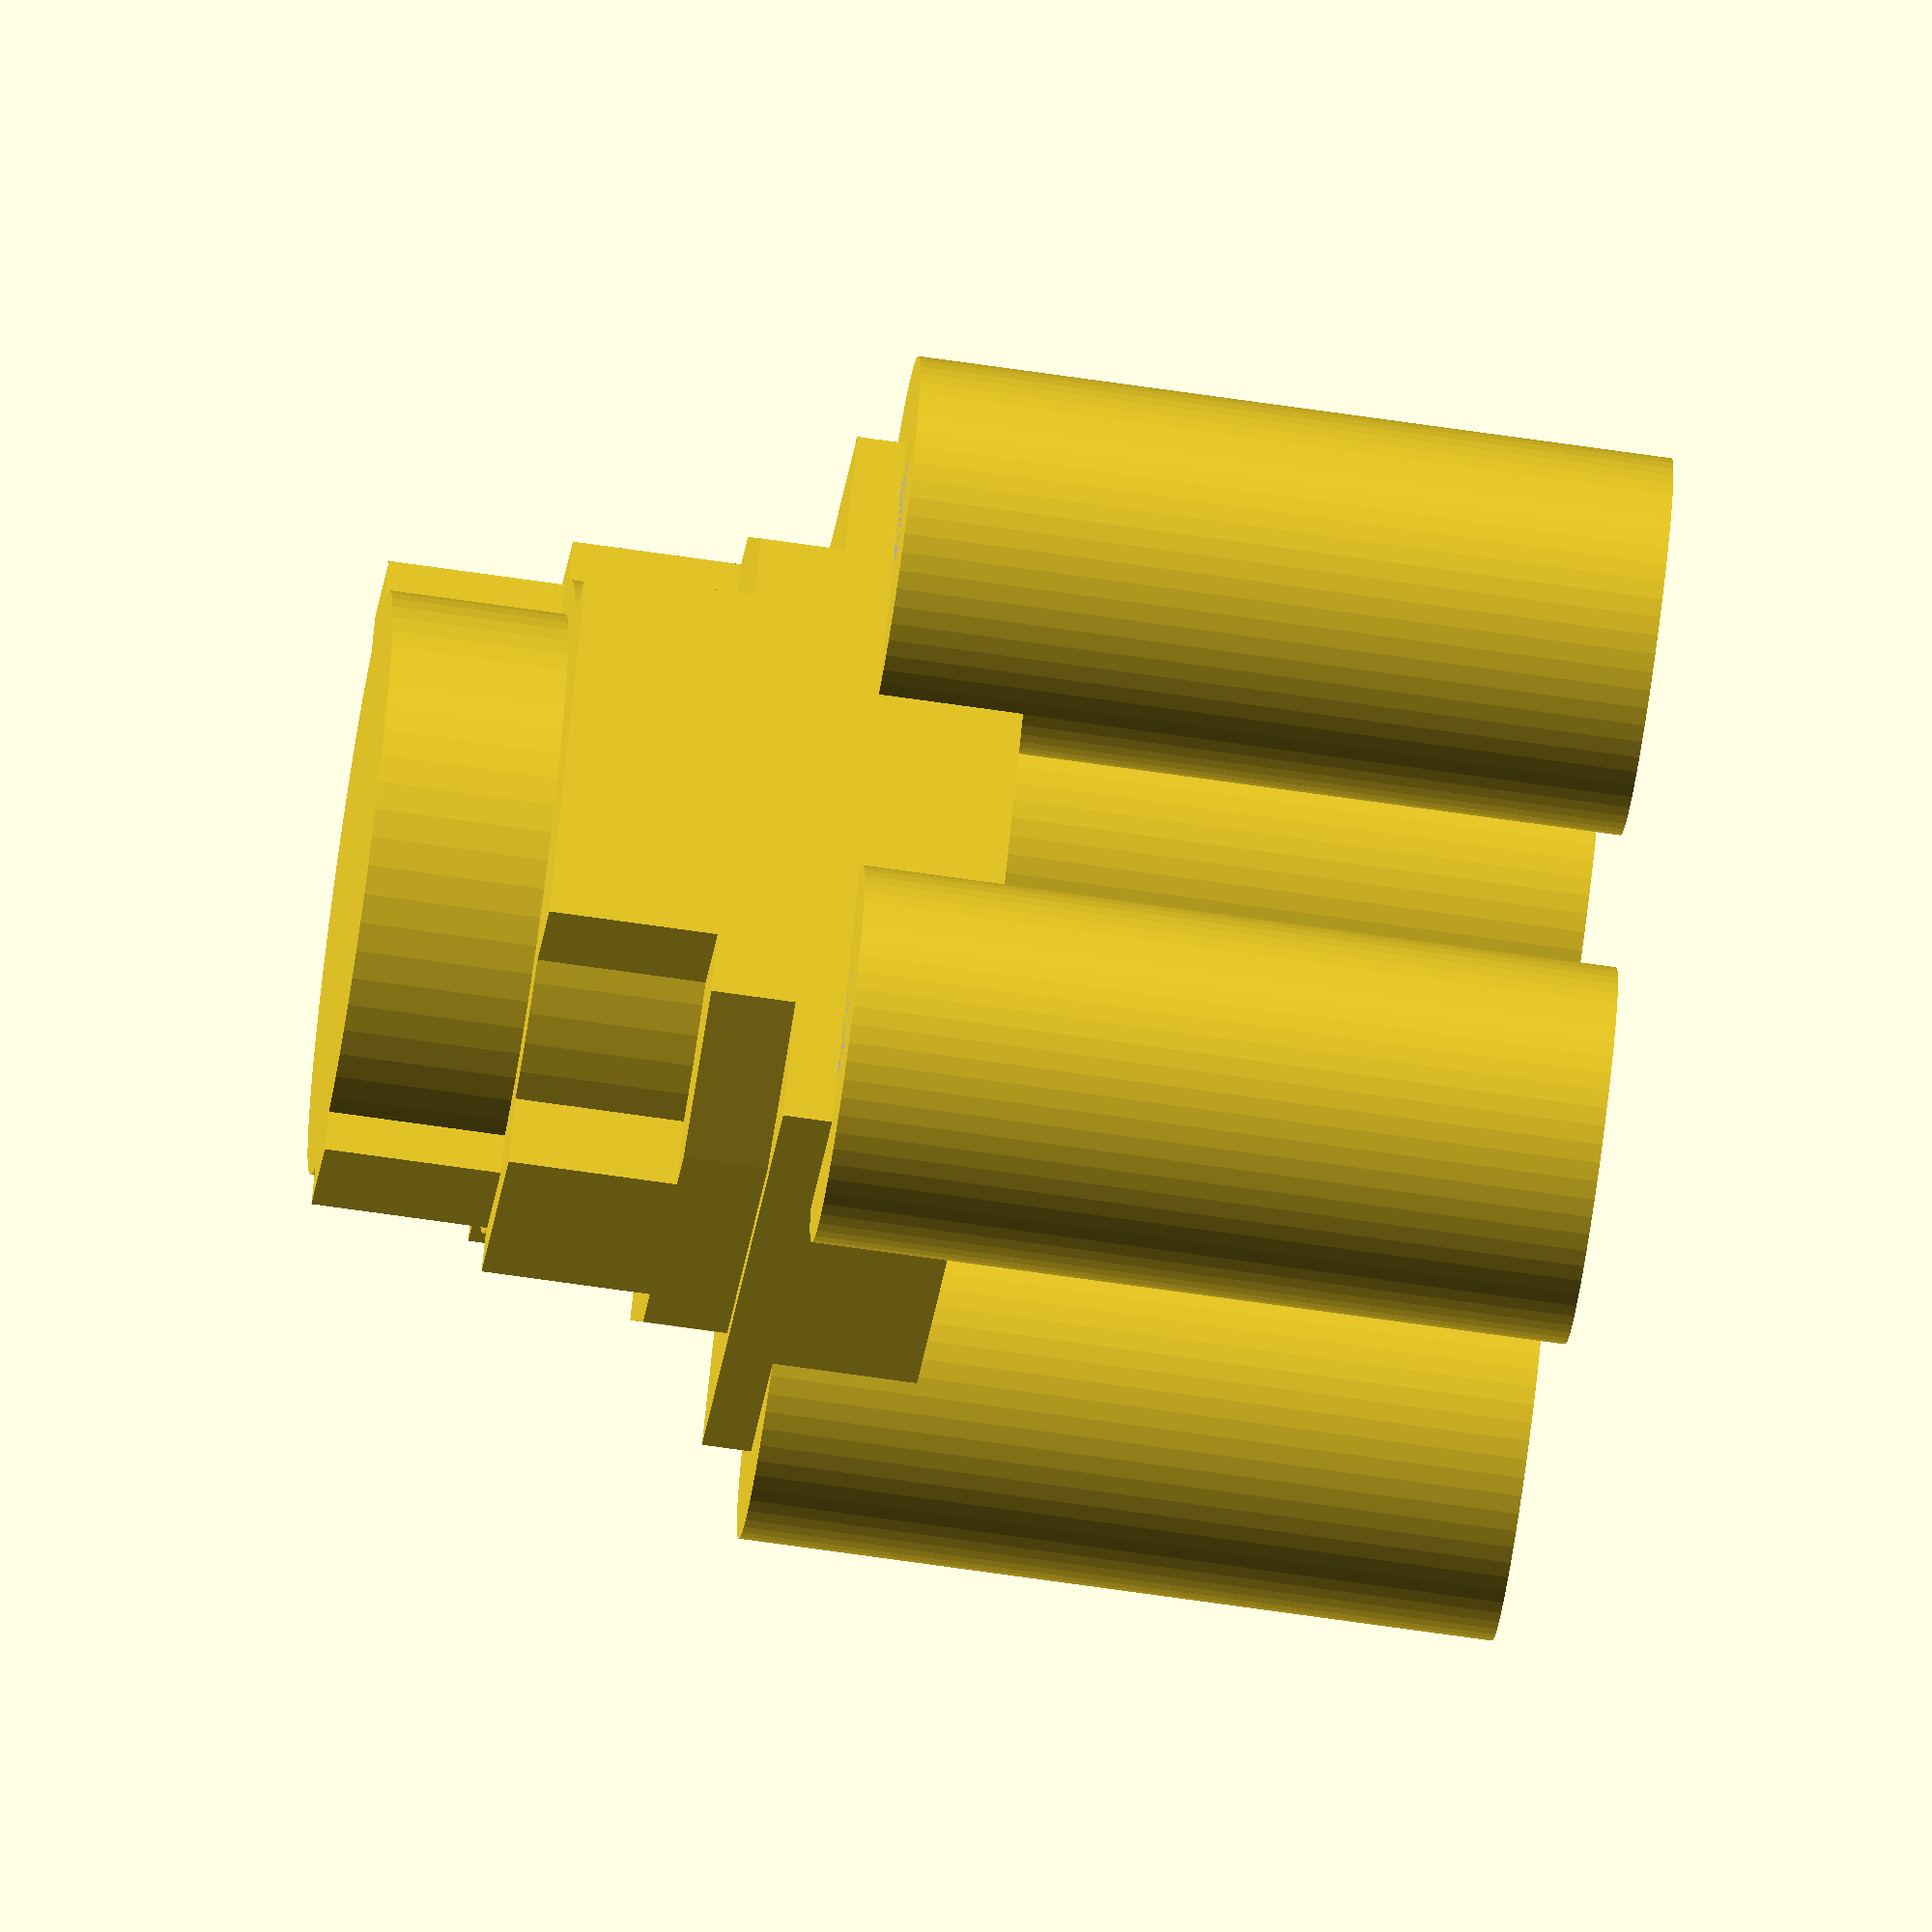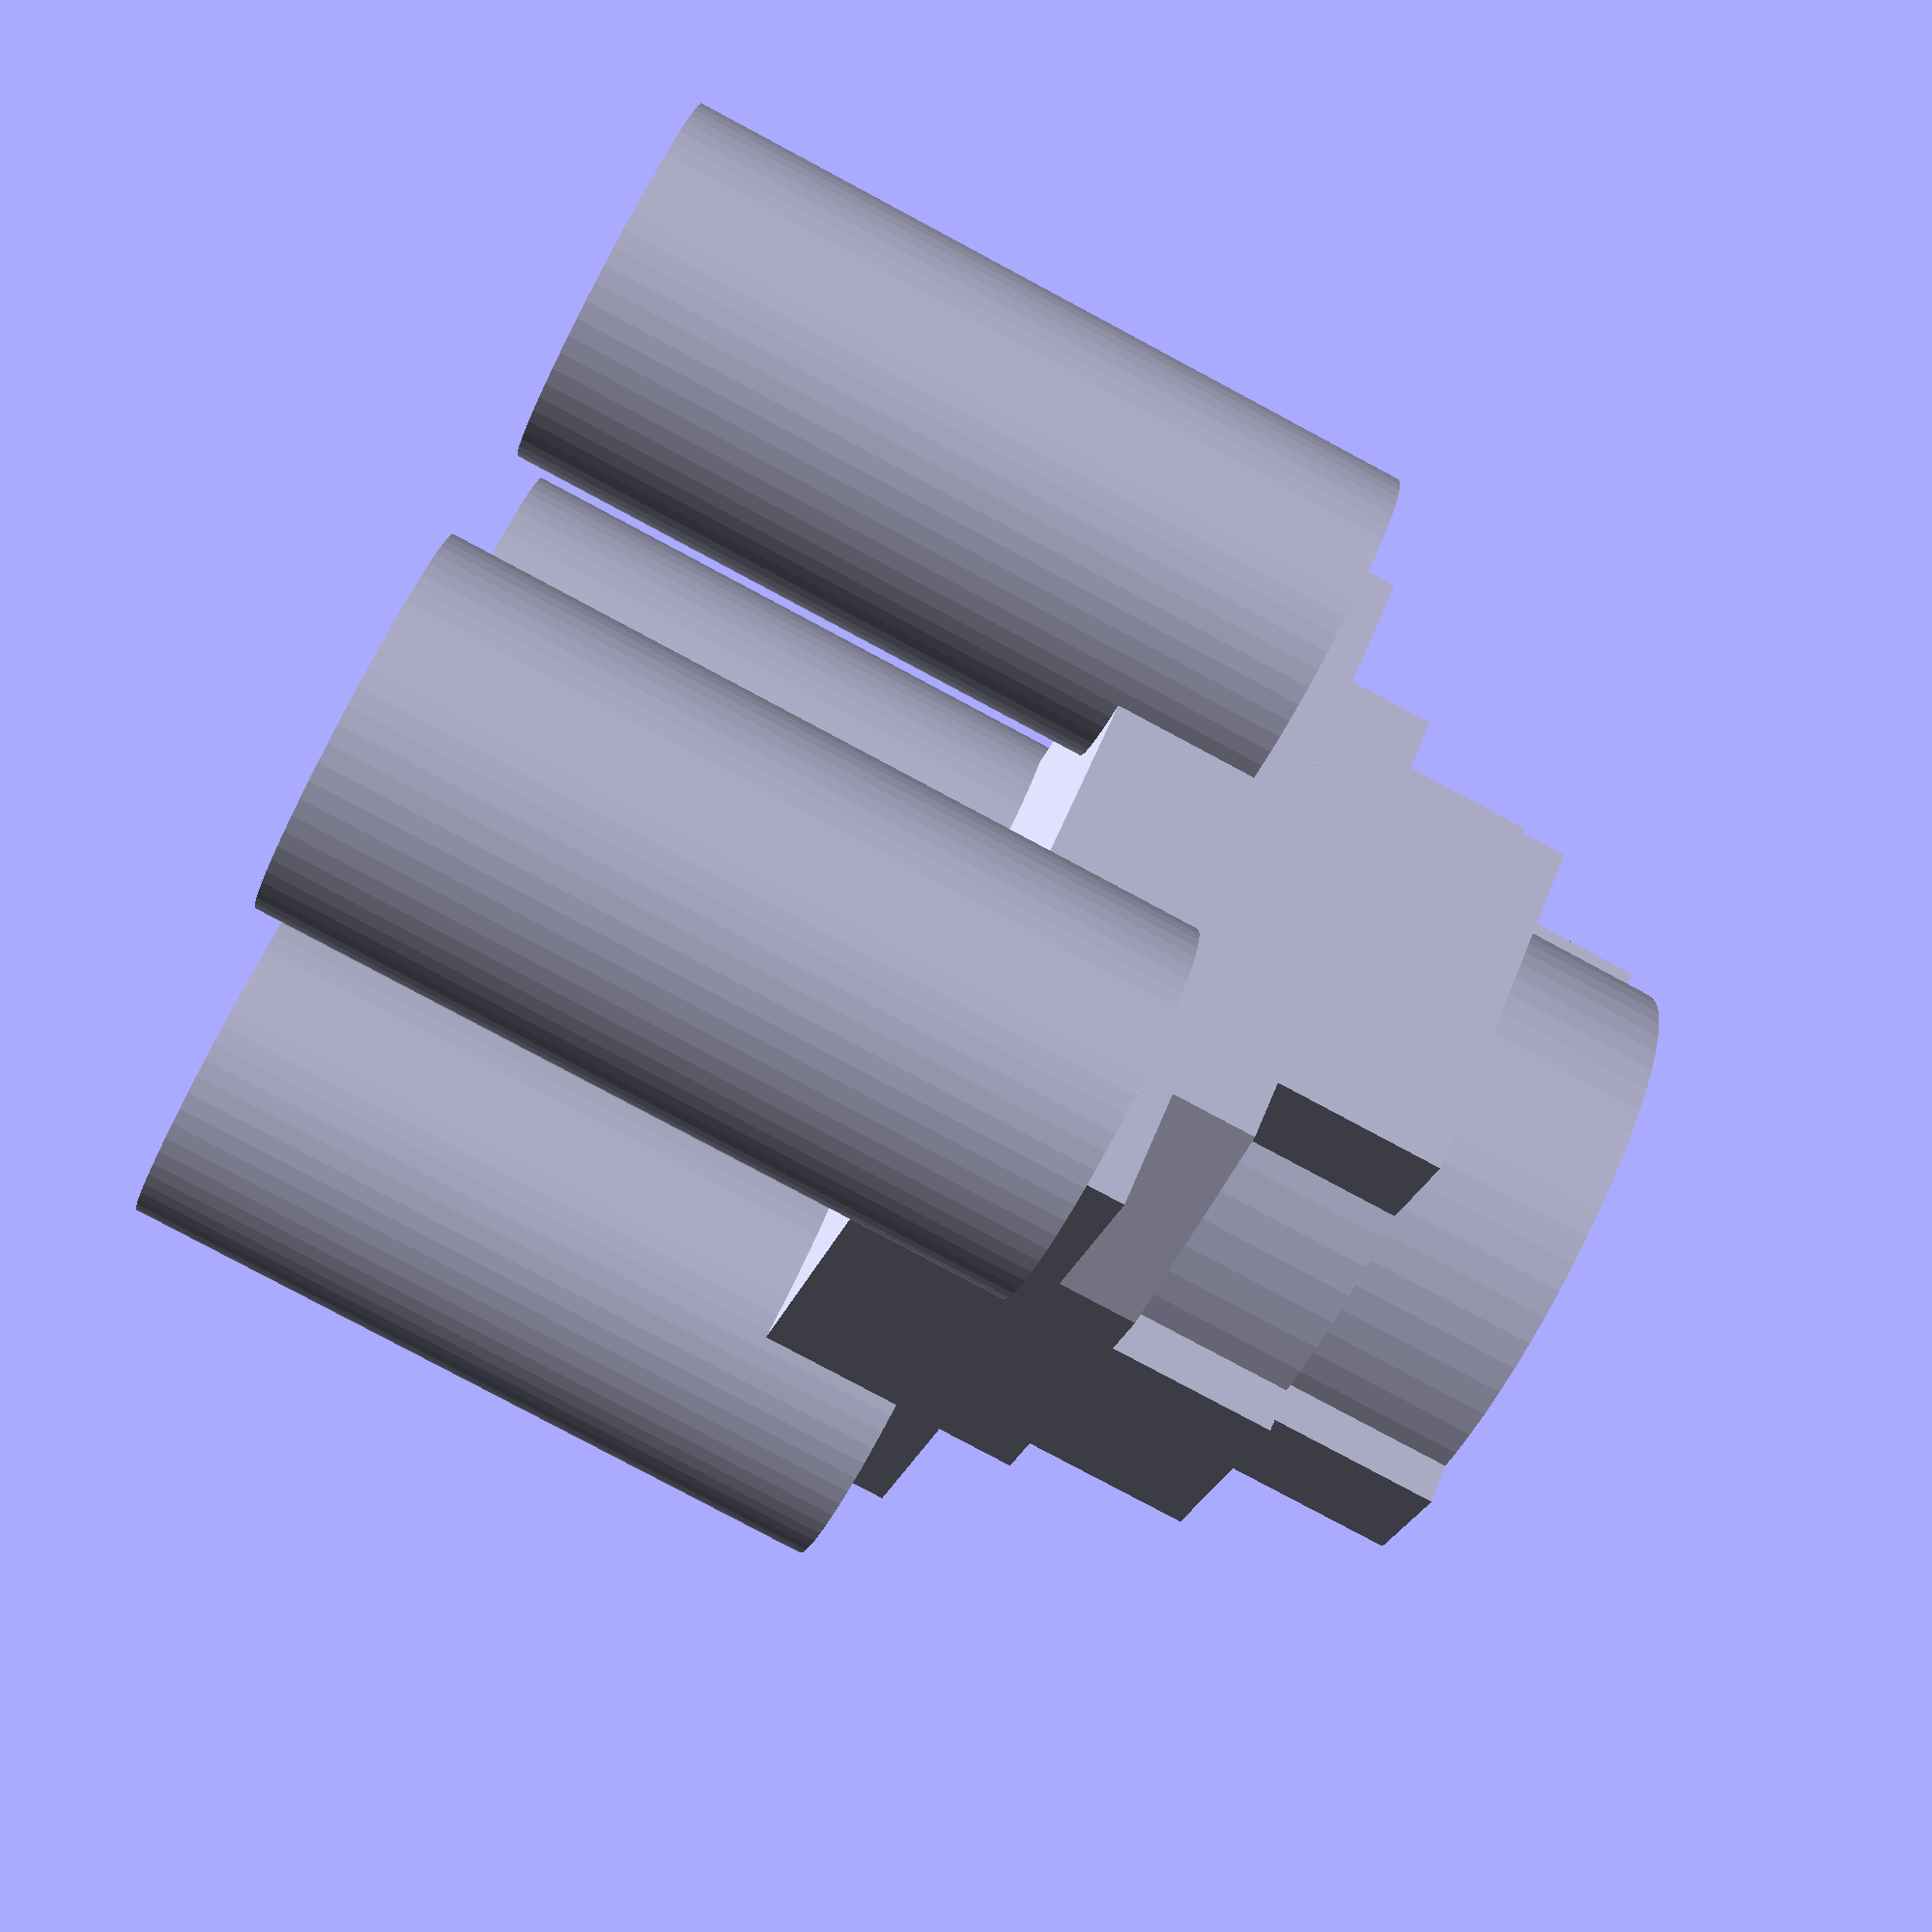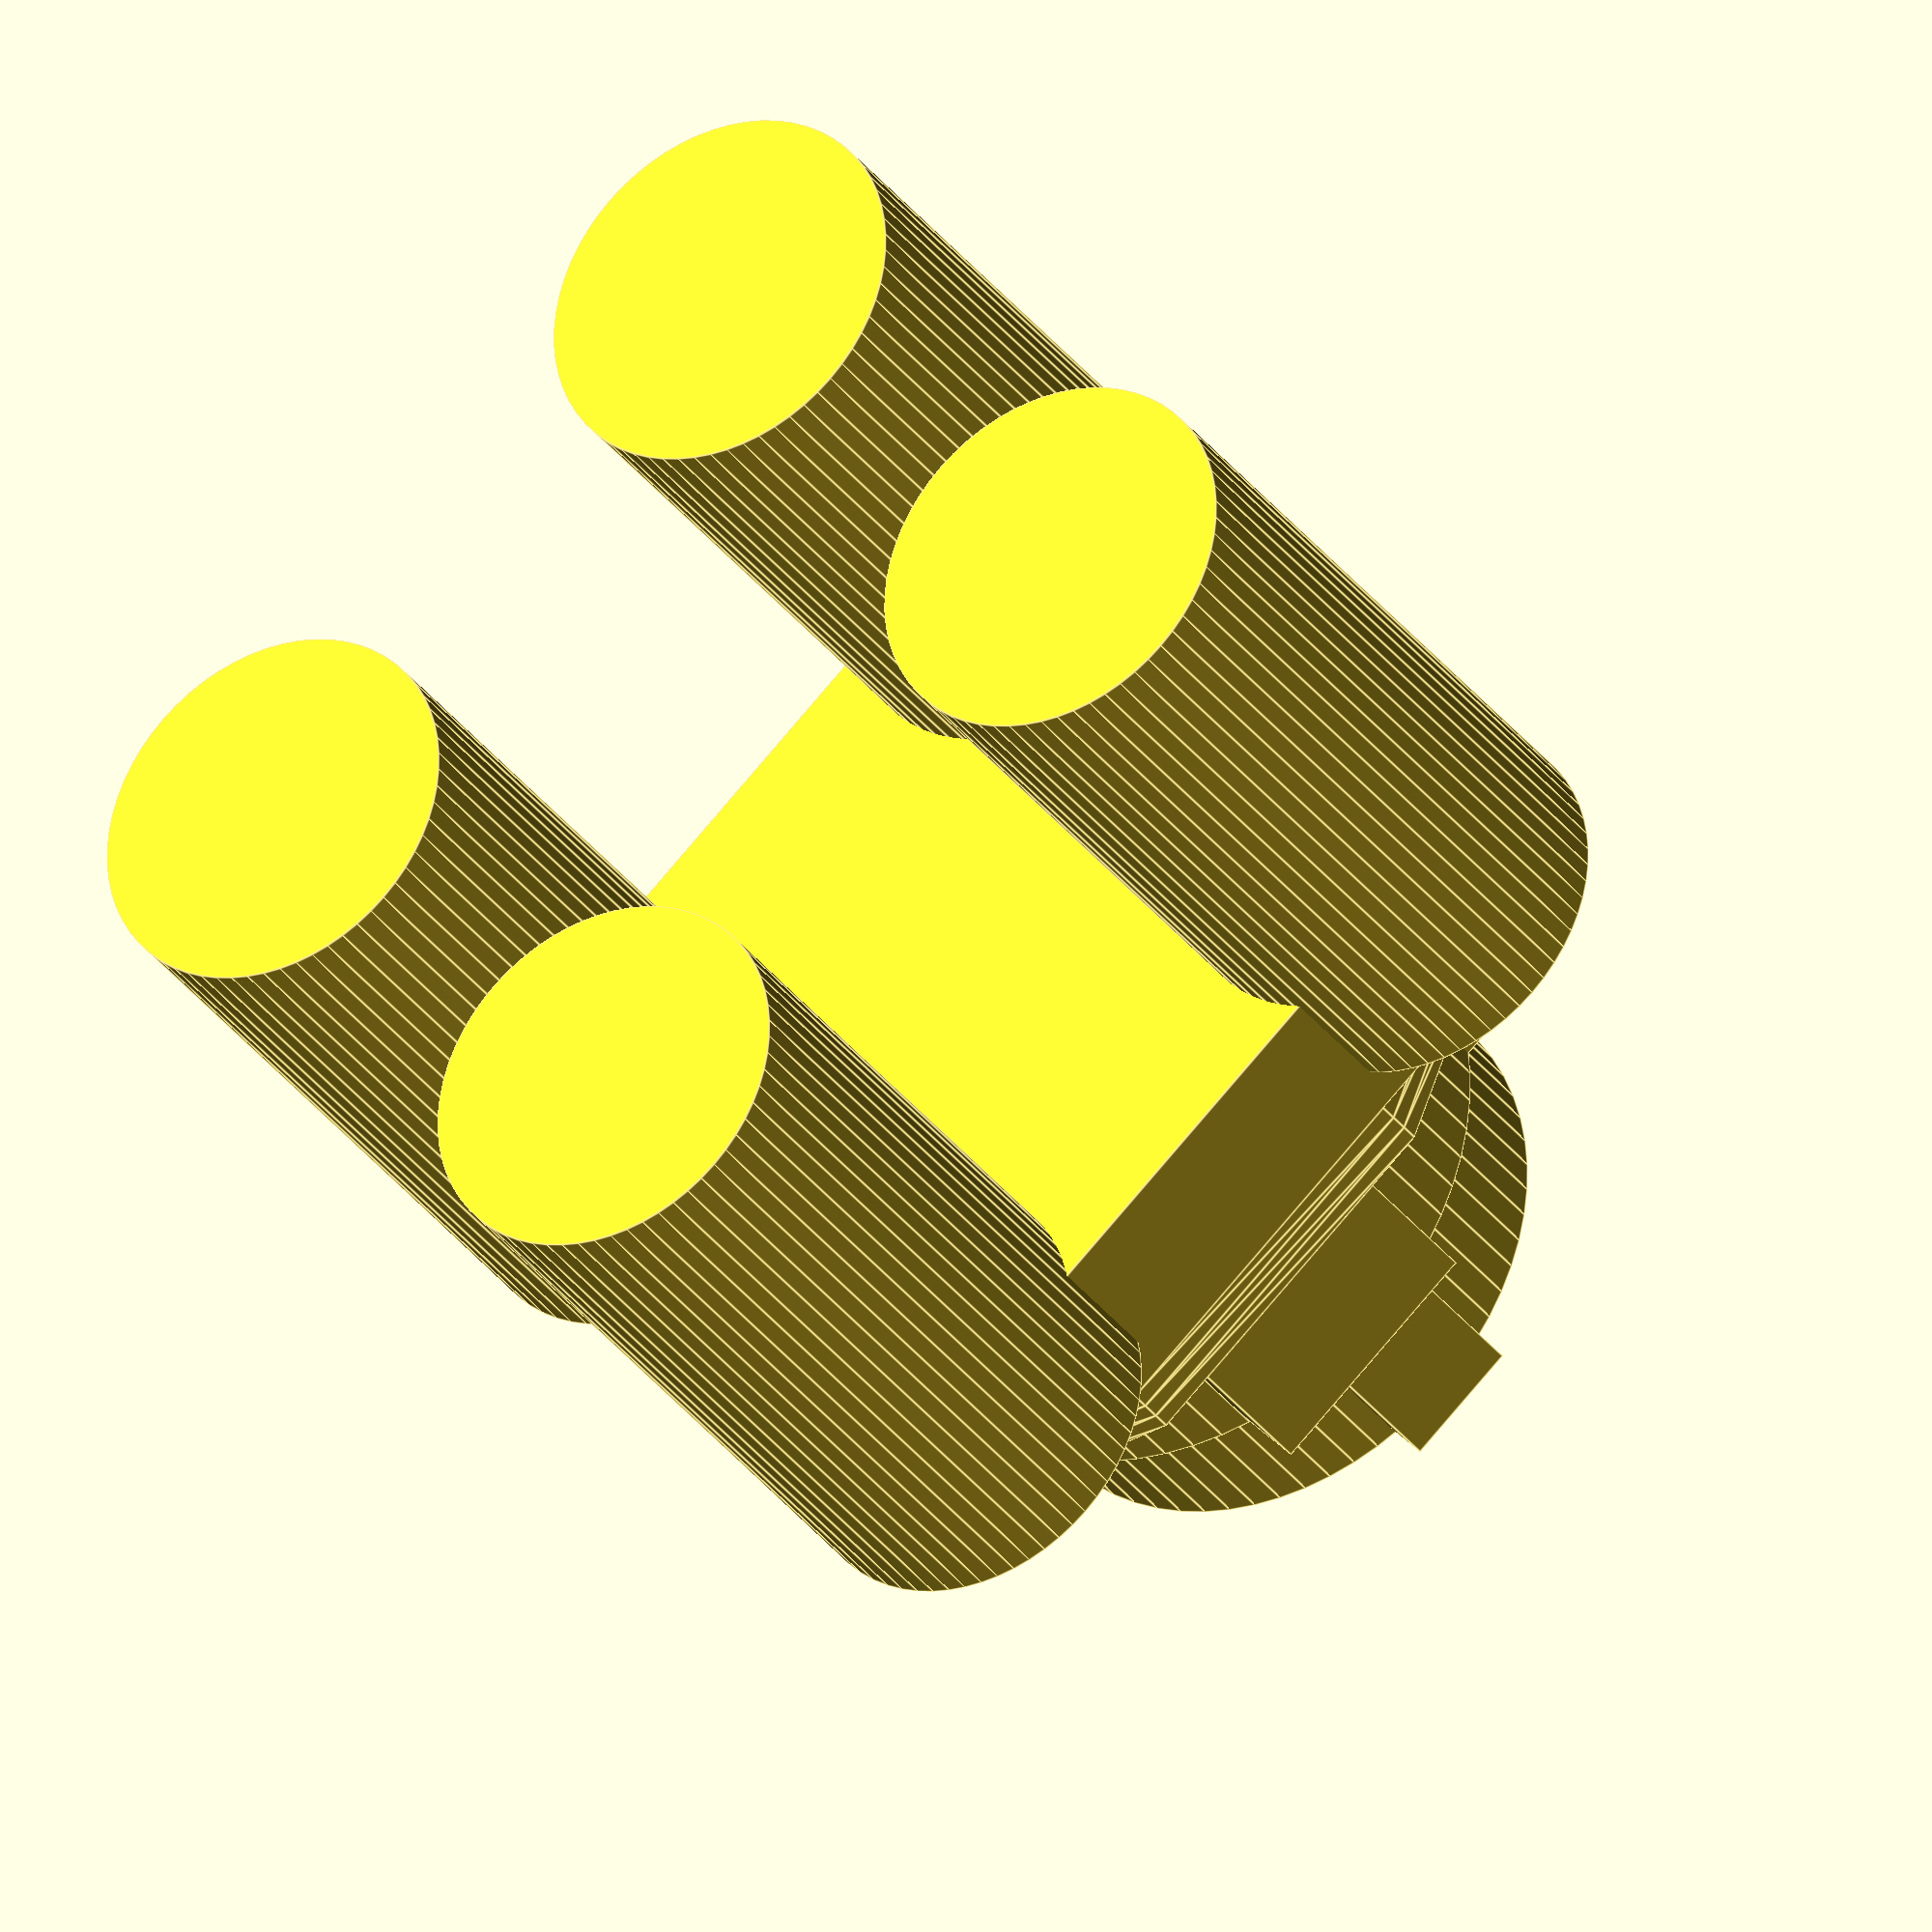
<openscad>
// Start: lazy_union
default_5_default_5();
// End: lazy_union

// Modules.

// 'PartMaterial undef-default - default 5.0'
module default_5_default_5() {
  // 'None : _combine_solids_and_holes'
  union() {
    // 'default : _combine_solids_and_holes'
    union() {
      // 'evq : _combine_solids_and_holes'
      union() {
        // 'post'
        multmatrix(m=[[1.0, 0.0, 0.0, 0.0], [-0.0, -1.0, -0.0, -0.0], [-0.0, -0.0, -1.0, 0.6749999999999998], [0.0, 0.0, 0.0, 1.0]]) {
          // 'post : _combine_solids_and_holes'
          union() {
            // 'master'
            multmatrix(m=[[1.0, 0.0, 0.0, 0.0], [-0.0, -1.0, -0.0, -0.0], [-0.0, -0.0, -1.0, 0.6749999999999998], [0.0, 0.0, 0.0, 1.0]]) {
              // 'master : _combine_solids_and_holes'
              union() {
                // 'master'
                cylinder(h=1.3499999999999996, r1=2.6, r2=2.6, center=false, $fn=64);
              }
            }
            // 'block1'
            multmatrix(m=[[1.0, 0.0, 0.0, -3.0], [0.0, 1.0, 0.0, -1.5], [0.0, 0.0, 1.0, -0.6749999999999998], [0.0, 0.0, 0.0, 1.0]]) {
              // 'block1 : _combine_solids_and_holes'
              union() {
                // 'block1'
                cube(size=[6.0, 3.0, 1.3499999999999996]);
              }
            }
            // ('block2', 0)
            multmatrix(m=[[1.0, 0.0, 0.0, -1.225], [-0.0, -1.0, -0.0, -0.0], [-0.0, -0.0, -1.0, 0.6749999999999998], [0.0, 0.0, 0.0, 1.0]]) {
              // "('block2', 0) : _combine_solids_and_holes"
              union() {
                // ('block2', 0)
                cube(size=[2.0, 2.85, 1.3499999999999996]);
              }
            }
            // ('block2', 1)
            multmatrix(m=[[1.0, 0.0, 0.0, -0.7749999999999999], [0.0, 1.0, 0.0, 0.0], [0.0, 0.0, 1.0, -0.6749999999999998], [0.0, 0.0, 0.0, 1.0]]) {
              // "('block2', 1) : _combine_solids_and_holes"
              union() {
                // ('block2', 1)
                cube(size=[2.0, 2.85, 1.3499999999999996]);
              }
            }
          }
        }
        // 'plunger'
        multmatrix(m=[[1.0, 0.0, 0.0, 0.0], [0.0, -1.0, 0.0, 0.0], [0.0, 0.0, -1.0, 2.0599999999999996], [0.0, 0.0, 0.0, 1.0]]) {
          // 'plunger : _combine_solids_and_holes'
          union() {
            // 'plunger'
            multmatrix(m=[[1.0, 0.0, 0.0, 0.0], [-0.0, -1.0, -0.0, -0.0], [-0.0, -0.0, -1.0, 0.7], [0.0, 0.0, 0.0, 1.0]]) {
              // 'plunger : _combine_solids_and_holes'
              union() {
                // 'plunger'
                cylinder(h=1.4, r1=2.325, r2=2.325, center=false, $fn=64);
              }
            }
            // 'tab'
            multmatrix(m=[[1.0, 0.0, 0.0, -0.5], [0.0, 1.0, 0.0, -2.6], [0.0, 0.0, 1.0, -0.7], [0.0, 0.0, 0.0, 1.0]]) {
              // 'tab : _combine_solids_and_holes'
              union() {
                // 'tab'
                cube(size=[1.0, 5.2, 1.4]);
              }
            }
          }
        }
        // 'centre_plate'
        multmatrix(m=[[0.0, 0.0, 1.0, -3.0], [-1.0, 0.0, 0.0, 2.0], [0.0, -1.0, 0.0, 0.01], [0.0, 0.0, 0.0, 1.0]]) {
          // 'centre_plate : _combine_solids_and_holes'
          union() {
            // 'centre_plate'
            multmatrix(m=[[-0.0, -1.0, -0.0, 2.0], [0.0, 0.0, 1.0, 0.0], [-1.0, -0.0, -0.0, 3.0], [0.0, 0.0, 0.0, 1.0]]) {
              // 'centre_plate : _combine_solids_and_holes'
              union() {
                // 'centre_plate'
                linear_extrude(height=0.6800000000000002, twist=0.0, slices=4, scale=[1.0, 1.0], $fn=64) {
                  polygon(points=[[3.0, 2.0], [3.0, -2.0], [1.275, -2.85], [-1.725, -2.85], [-3.0, -2.0], [-3.0, 2.0], [-1.275, 2.85], [1.725, 2.85]]);
                }
              }
            }
          }
        }
        // 'base_plate'
        multmatrix(m=[[0.0, 1.0, 0.0, -3.0], [-1.0, 0.0, 0.0, 3.0], [0.0, 0.0, 1.0, -2.2], [0.0, 0.0, 0.0, 1.0]]) {
          // 'base_plate : _combine_solids_and_holes'
          union() {
            // 'base_plate'
            cube(size=[6.0, 6.0, 1.54]);
          }
        }
        // ('terminal', 0)
        multmatrix(m=[[0.0, 1.0, 0.0, 2.7], [-1.0, 0.0, 0.0, 2.25], [0.0, 0.0, 1.0, -1.6250000000000002], [0.0, 0.0, 0.0, 1.0]]) {
          // "('terminal', 0) : _combine_solids_and_holes"
          union() {
            // 'terminal'
            multmatrix(m=[[1.0, 0.0, 0.0, -0.375], [0.0, 1.0, 0.0, -0.8], [0.0, 0.0, 1.0, -0.575], [0.0, 0.0, 0.0, 1.0]]) {
              // 'terminal'
              color(c=[0.7529411764705882, 0.7529411764705882, 0.7529411764705882, 1.0]) {
                // 'terminal : _combine_solids_and_holes'
                union() {
                  // 'terminal'
                  cube(size=[0.75, 1.6, 1.15]);
                }
              }
            }
          }
        }
        // ('terminal', 1)
        multmatrix(m=[[0.0, 1.0, 0.0, 2.7], [-1.0, 0.0, 0.0, -2.25], [0.0, 0.0, 1.0, -1.6250000000000002], [0.0, 0.0, 0.0, 1.0]]) {
          // "('terminal', 1) : _combine_solids_and_holes"
          union() {
            // 'terminal'
            multmatrix(m=[[1.0, 0.0, 0.0, -0.375], [0.0, 1.0, 0.0, -0.8], [0.0, 0.0, 1.0, -0.575], [0.0, 0.0, 0.0, 1.0]]) {
              // 'terminal'
              color(c=[0.7529411764705882, 0.7529411764705882, 0.7529411764705882, 1.0]) {
                // 'terminal : _combine_solids_and_holes'
                union() {
                  // 'terminal'
                  cube(size=[0.75, 1.6, 1.15]);
                }
              }
            }
          }
        }
        // ('terminal', 2)
        multmatrix(m=[[0.0, -1.0, 0.0, -2.7], [1.0, 0.0, 0.0, -2.25], [0.0, 0.0, 1.0, -1.6250000000000002], [0.0, 0.0, 0.0, 1.0]]) {
          // "('terminal', 2) : _combine_solids_and_holes"
          union() {
            // 'terminal'
            multmatrix(m=[[1.0, 0.0, 0.0, -0.375], [0.0, 1.0, 0.0, -0.8], [0.0, 0.0, 1.0, -0.575], [0.0, 0.0, 0.0, 1.0]]) {
              // 'terminal'
              color(c=[0.7529411764705882, 0.7529411764705882, 0.7529411764705882, 1.0]) {
                // 'terminal : _combine_solids_and_holes'
                union() {
                  // 'terminal'
                  cube(size=[0.75, 1.6, 1.15]);
                }
              }
            }
          }
        }
        // ('terminal', 3)
        multmatrix(m=[[0.0, -1.0, 0.0, -2.7], [1.0, 0.0, 0.0, 2.25], [0.0, 0.0, 1.0, -1.6250000000000002], [0.0, 0.0, 0.0, 1.0]]) {
          // "('terminal', 3) : _combine_solids_and_holes"
          union() {
            // 'terminal'
            multmatrix(m=[[1.0, 0.0, 0.0, -0.375], [0.0, 1.0, 0.0, -0.8], [0.0, 0.0, 1.0, -0.575], [0.0, 0.0, 0.0, 1.0]]) {
              // 'terminal'
              color(c=[0.7529411764705882, 0.7529411764705882, 0.7529411764705882, 1.0]) {
                // 'terminal : _combine_solids_and_holes'
                union() {
                  // 'terminal'
                  cube(size=[0.75, 1.6, 1.15]);
                }
              }
            }
          }
        }
      }
      // ('terminal_hole', 0)
      multmatrix(m=[[0.0, 1.0, 0.0, 2.7], [-1.0, 0.0, 0.0, 2.25], [0.0, 0.0, 1.0, -7.050000000000001], [0.0, 0.0, 0.0, 1.0]]) {
        // "('terminal_hole', 0) : _combine_solids_and_holes"
        union() {
          // ('terminal_hole', 0)
          cylinder(h=6.0, r1=1.5, r2=1.5, center=false, $fn=64);
        }
      }
      // ('terminal_hole', 1)
      multmatrix(m=[[0.0, 1.0, 0.0, 2.7], [-1.0, 0.0, 0.0, -2.25], [0.0, 0.0, 1.0, -7.050000000000001], [0.0, 0.0, 0.0, 1.0]]) {
        // "('terminal_hole', 1) : _combine_solids_and_holes"
        union() {
          // ('terminal_hole', 1)
          cylinder(h=6.0, r1=1.5, r2=1.5, center=false, $fn=64);
        }
      }
      // ('terminal_hole', 2)
      multmatrix(m=[[0.0, -1.0, 0.0, -2.7], [1.0, 0.0, 0.0, -2.25], [0.0, 0.0, 1.0, -7.050000000000001], [0.0, 0.0, 0.0, 1.0]]) {
        // "('terminal_hole', 2) : _combine_solids_and_holes"
        union() {
          // ('terminal_hole', 2)
          cylinder(h=6.0, r1=1.5, r2=1.5, center=false, $fn=64);
        }
      }
      // ('terminal_hole', 3)
      multmatrix(m=[[0.0, -1.0, 0.0, -2.7], [1.0, 0.0, 0.0, 2.25], [0.0, 0.0, 1.0, -7.050000000000001], [0.0, 0.0, 0.0, 1.0]]) {
        // "('terminal_hole', 3) : _combine_solids_and_holes"
        union() {
          // ('terminal_hole', 3)
          cylinder(h=6.0, r1=1.5, r2=1.5, center=false, $fn=64);
        }
      }
    }
  }
} // end module default_5_default_5


</openscad>
<views>
elev=248.4 azim=222.3 roll=98.3 proj=o view=wireframe
elev=81.3 azim=309.5 roll=241.9 proj=p view=solid
elev=31.5 azim=221.6 roll=209.3 proj=o view=edges
</views>
